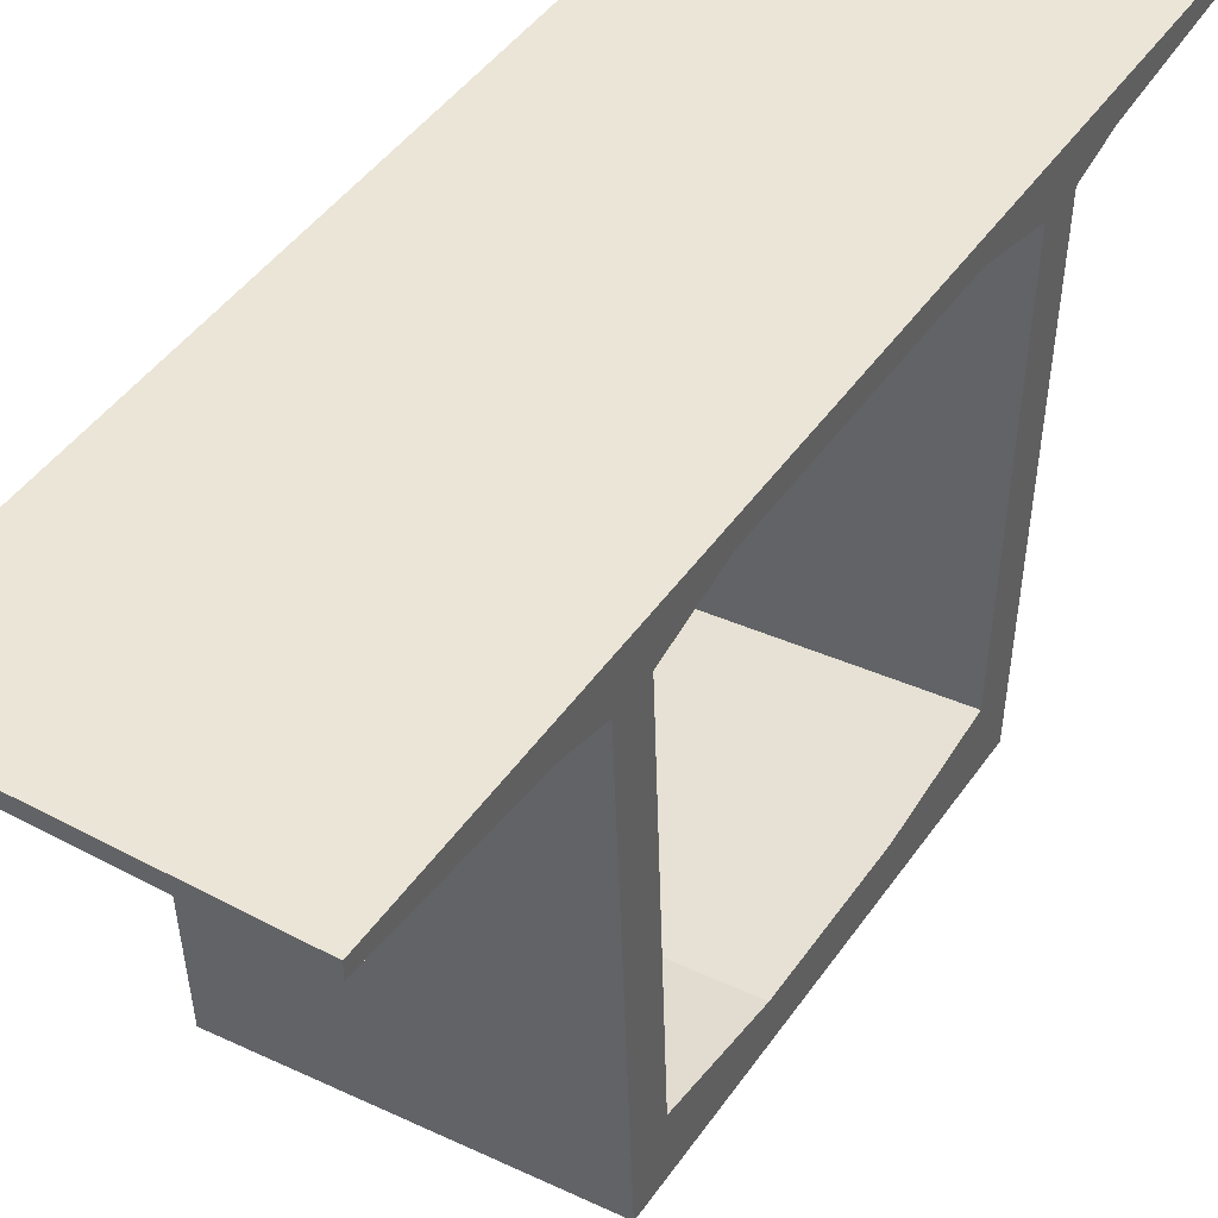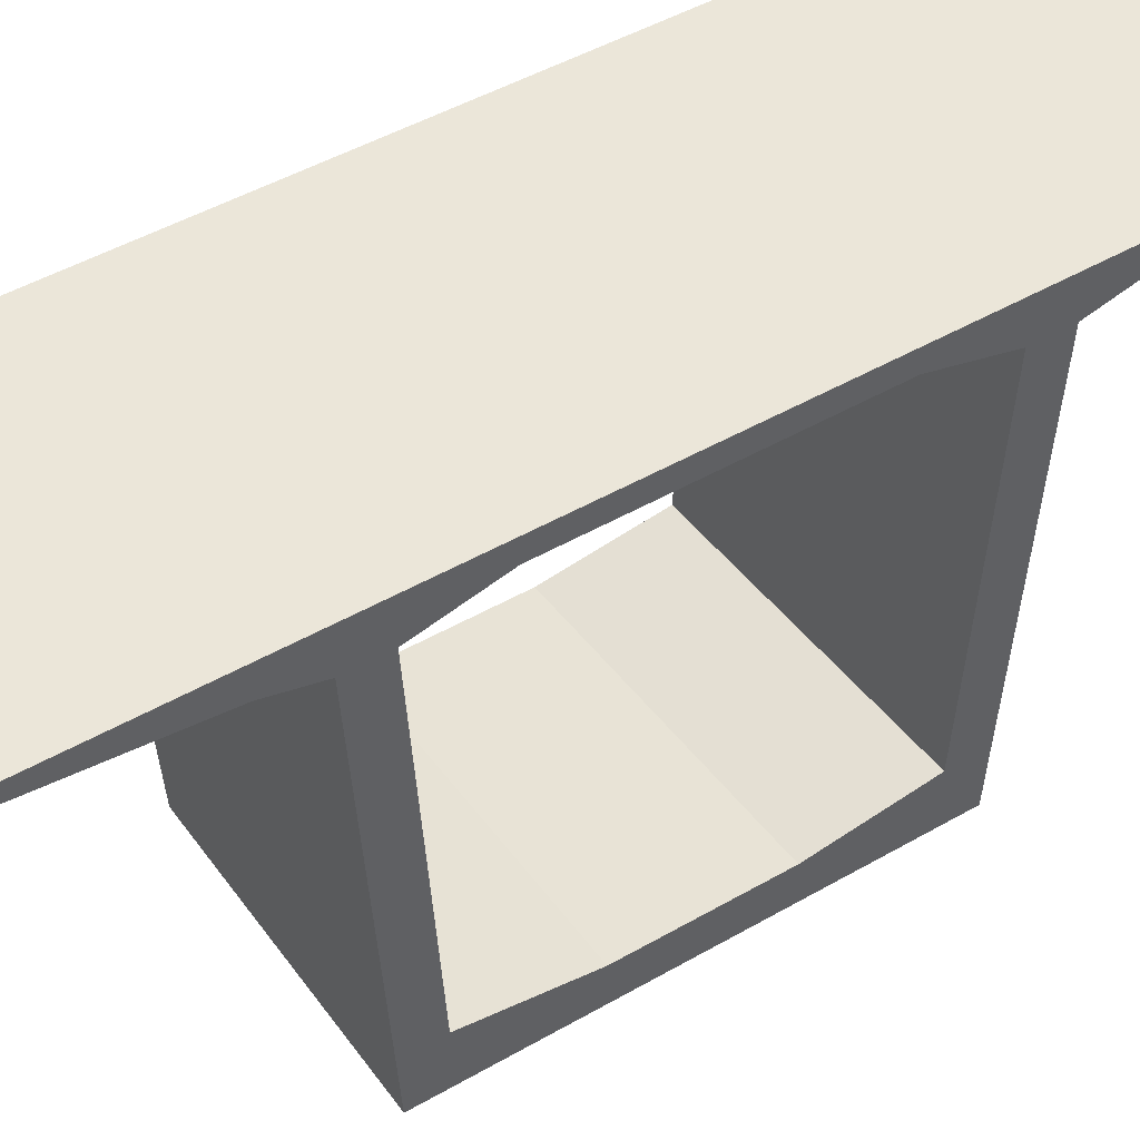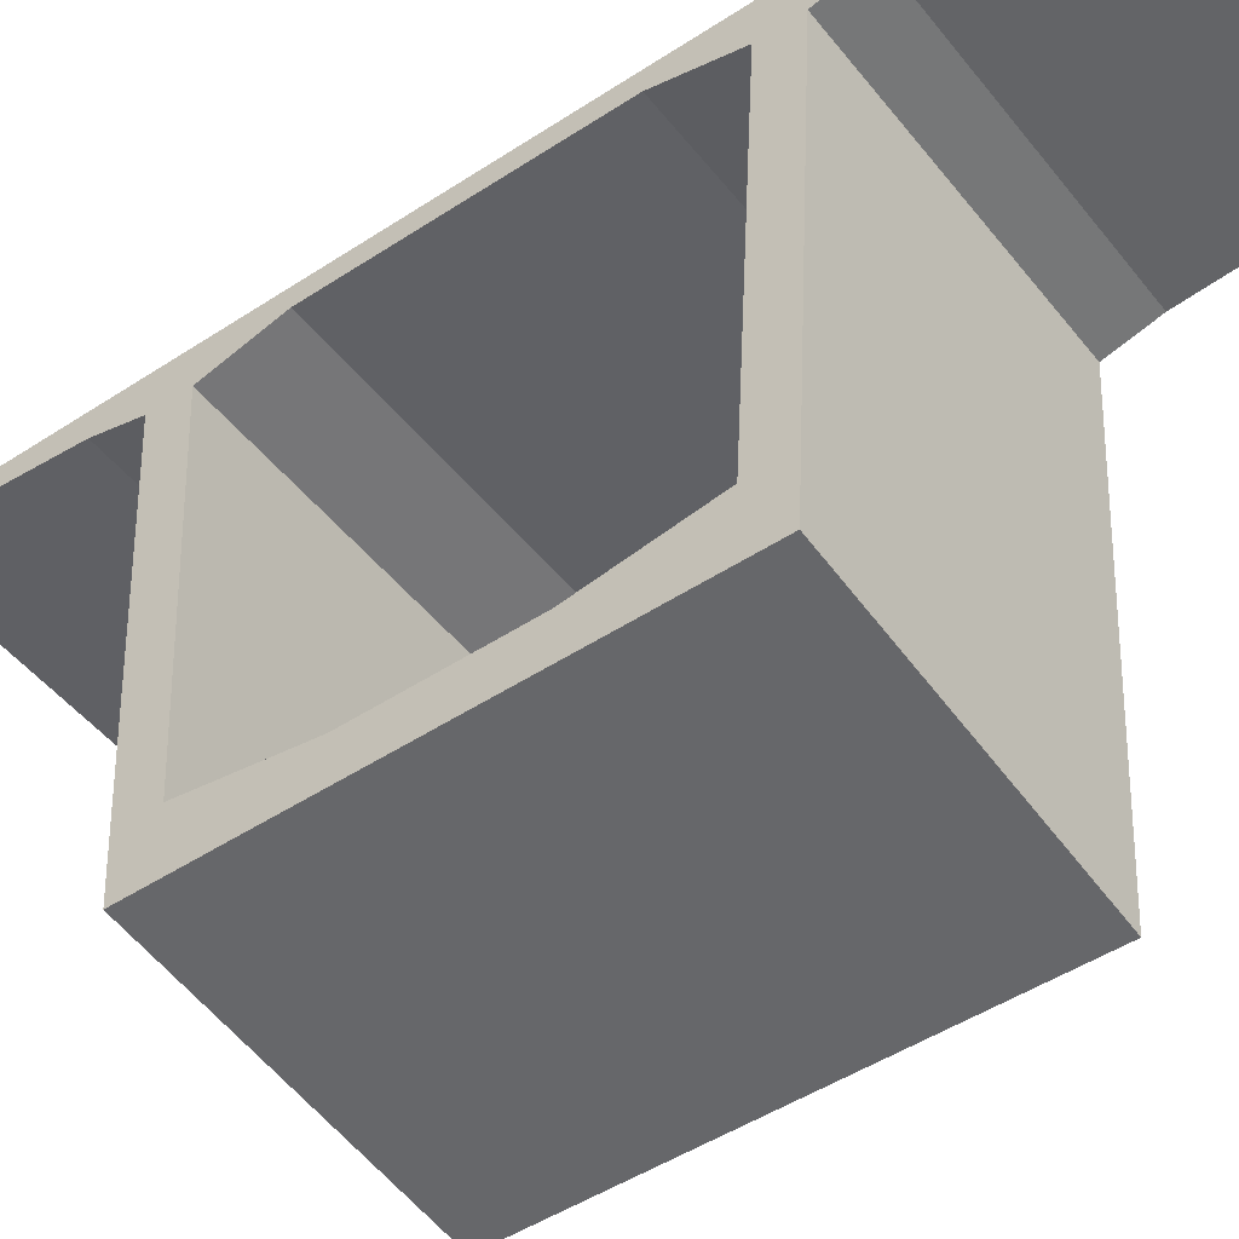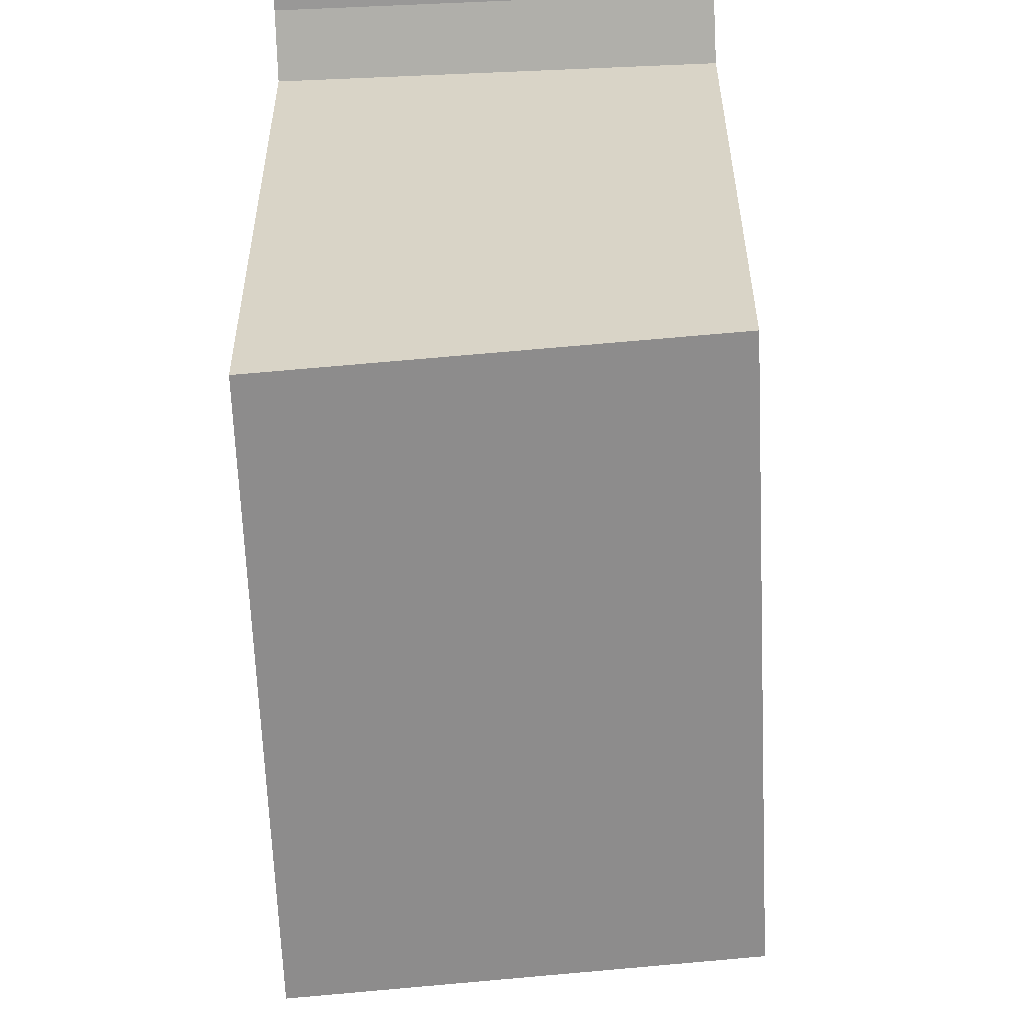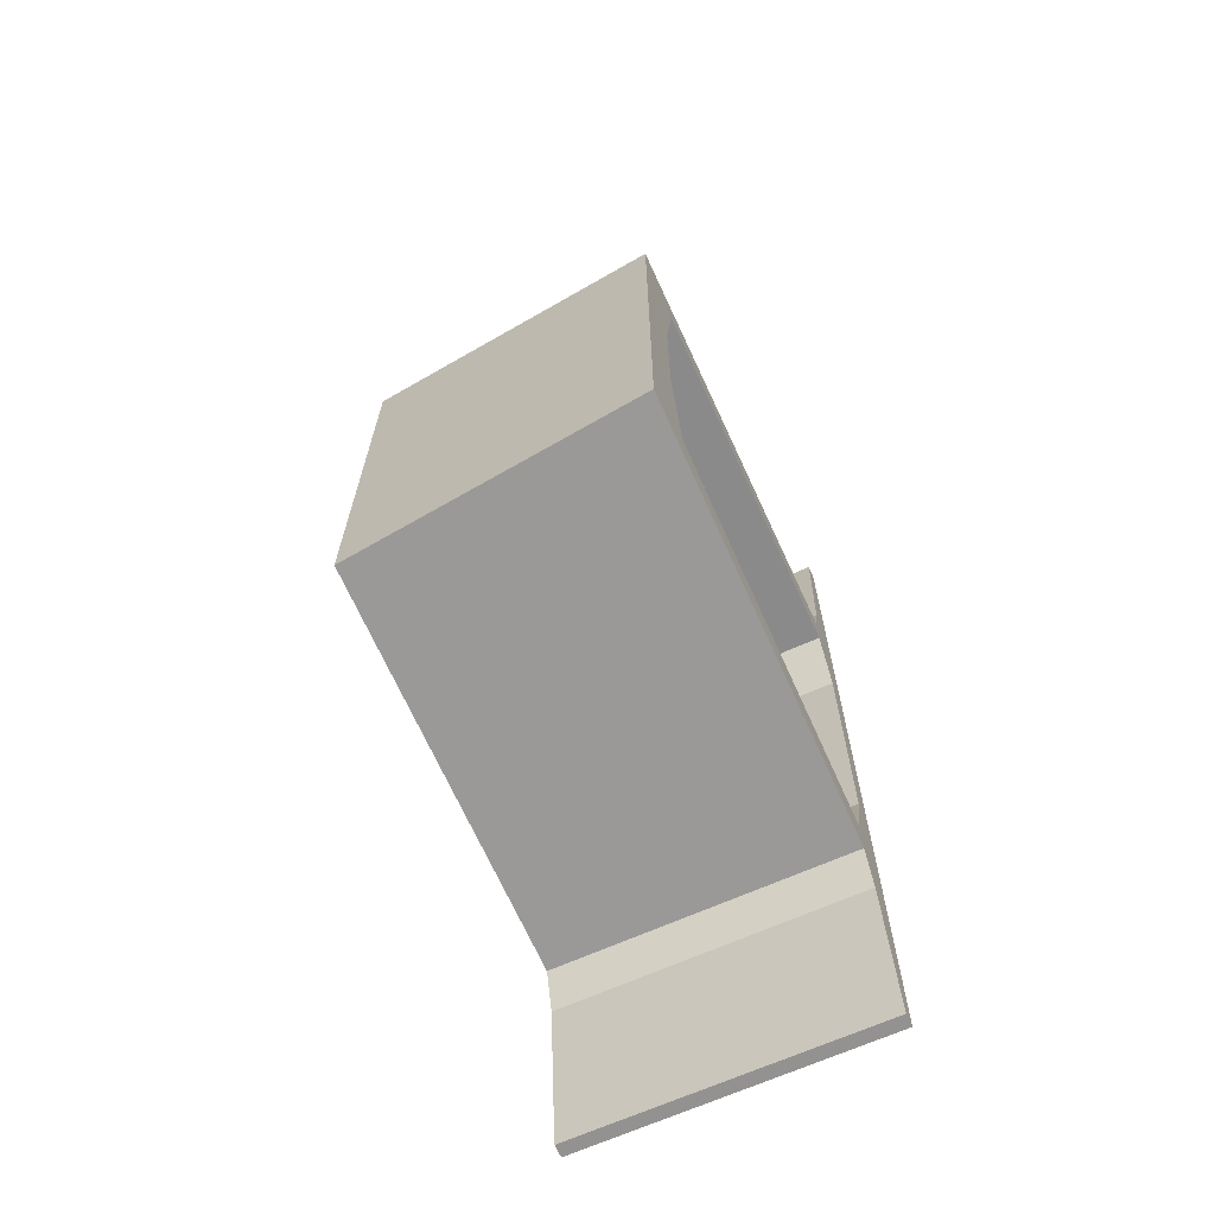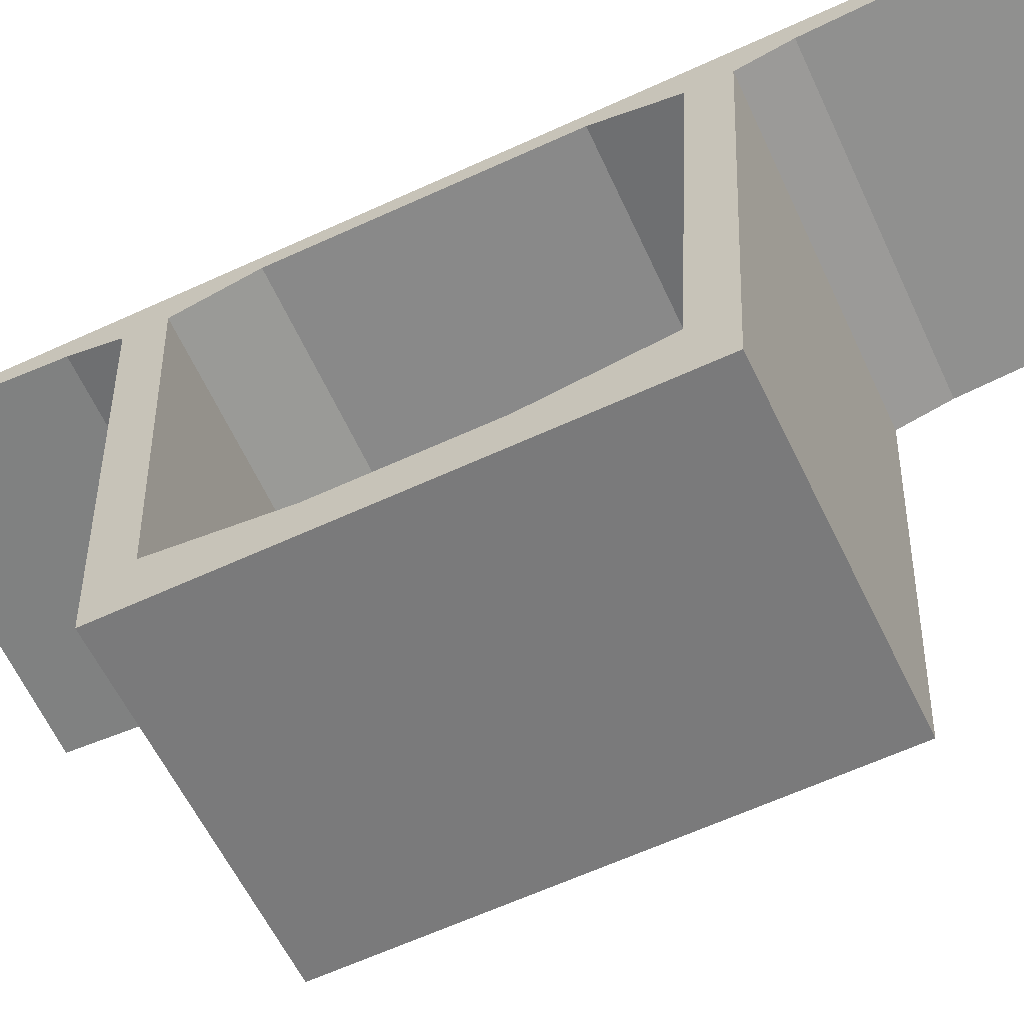
<metadata>
{"format":"obj","ext":"obj","renderer":"f3d","projection":"perspective","resolution":1024,"background":"white","views":[{"elev":44.2,"azim":-147.9,"up":"+Y"},{"elev":48.0,"azim":-122.8,"up":"+Y"},{"elev":-47.9,"azim":-53.6,"up":"+Y"},{"elev":-63.7,"azim":-177.5,"up":"+Y"},{"elev":-66.4,"azim":24.4,"up":"+Z"},{"elev":-63.0,"azim":114.9,"up":"+Y"}]}
</metadata>
<code>
o bar_section2-for_drawing_only_2SS7-2SS11-CONCRETE
v 0 -200 -6750
v 0 -420 -4250
v 0 -320 -1899
v 0 -320 0
v -0 0 0
v 0 -0 -6750
v -0 -200 6750
v -0 0 6750
v 0 -320 1899
v 0 -420 4250
v -0 -6807 3205
v 0 -600 3550
v 0 -600 2999
v 0 -5955 2702
v 0 -6205 1052
v -0 -6205 0
v -0 -6807 0
v -0 -6807 -3205
v 0 -6205 -1052
v 0 -5955 -2702
v -0 -600 -2999
v -0 -600 -3550
v 4500 -200 -6750
v 4500 -0 -6750
v 4500 0 0
v 4500 -320 0
v 4500 -320 -1899
v 4500 -420 -4250
v 4500 -200 6750
v 4500 -420 4250
v 4500 -320 1899
v 4500 0 6750
v 4500 -7251 3180
v 4500 -7251 0
v 4500 -6601 0
v 4500 -6601 1030
v 4500 -6351 2680
v 4500 -600 2999
v 4500 -600 3550
v 4500 -7251 -3180
v 4500 -600 -3550
v 4500 -600 -2999
v 4500 -6351 -2680
v 4500 -6601 -1030
f 1 2 3
f 1 3 4
f 1 4 5
f 1 5 6
f 7 8 5
f 7 5 4
f 7 4 9
f 7 9 10
f 11 12 13
f 11 13 14
f 11 14 15
f 11 15 16
f 11 16 17
f 18 17 16
f 18 16 19
f 18 19 20
f 18 20 21
f 18 21 22
f 10 9 12
f 12 9 13
f 21 3 22
f 22 3 2
f 23 24 25
f 23 25 26
f 23 26 27
f 23 27 28
f 29 30 31
f 29 31 26
f 29 26 25
f 29 25 32
f 33 34 35
f 33 35 36
f 33 36 37
f 33 37 38
f 33 38 39
f 40 41 42
f 40 42 43
f 40 43 44
f 40 44 35
f 40 35 34
f 30 39 31
f 31 39 38
f 42 41 27
f 27 41 28
f 21 20 42
f 42 20 43
f 19 44 20
f 20 44 43
f 16 35 19
f 19 35 44
f 15 36 16
f 16 36 35
f 14 37 15
f 15 37 36
f 13 38 14
f 14 38 37
f 21 42 3
f 3 42 27
f 9 31 13
f 13 31 38
f 3 27 4
f 4 27 26
f 4 26 9
f 9 26 31
f 6 5 24
f 24 5 25
f 1 6 23
f 23 6 24
f 2 1 28
f 28 1 23
f 22 2 41
f 41 2 28
f 22 41 18
f 18 41 40
f 17 18 34
f 34 18 40
f 11 17 33
f 33 17 34
f 12 11 39
f 39 11 33
f 10 12 30
f 30 12 39
f 7 10 29
f 29 10 30
f 8 7 32
f 32 7 29
f 5 8 25
f 25 8 32

</code>
